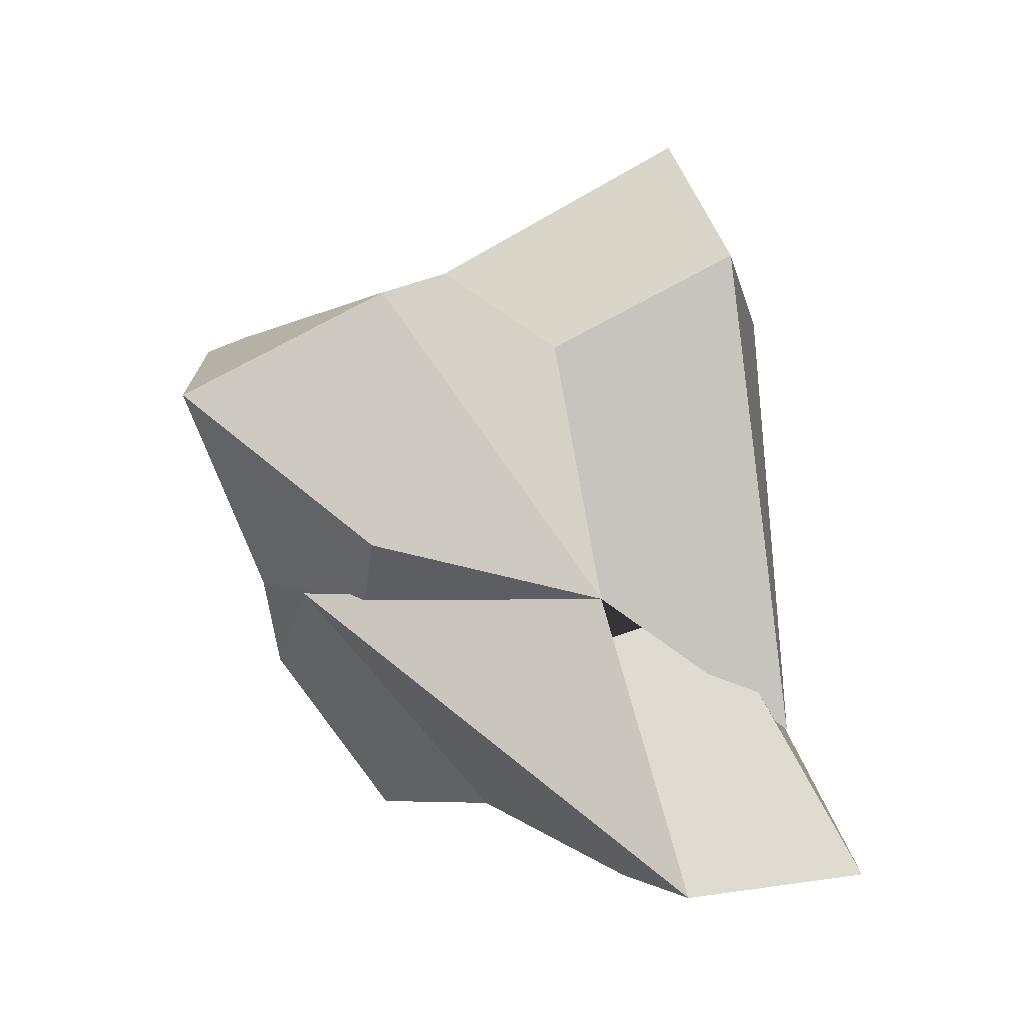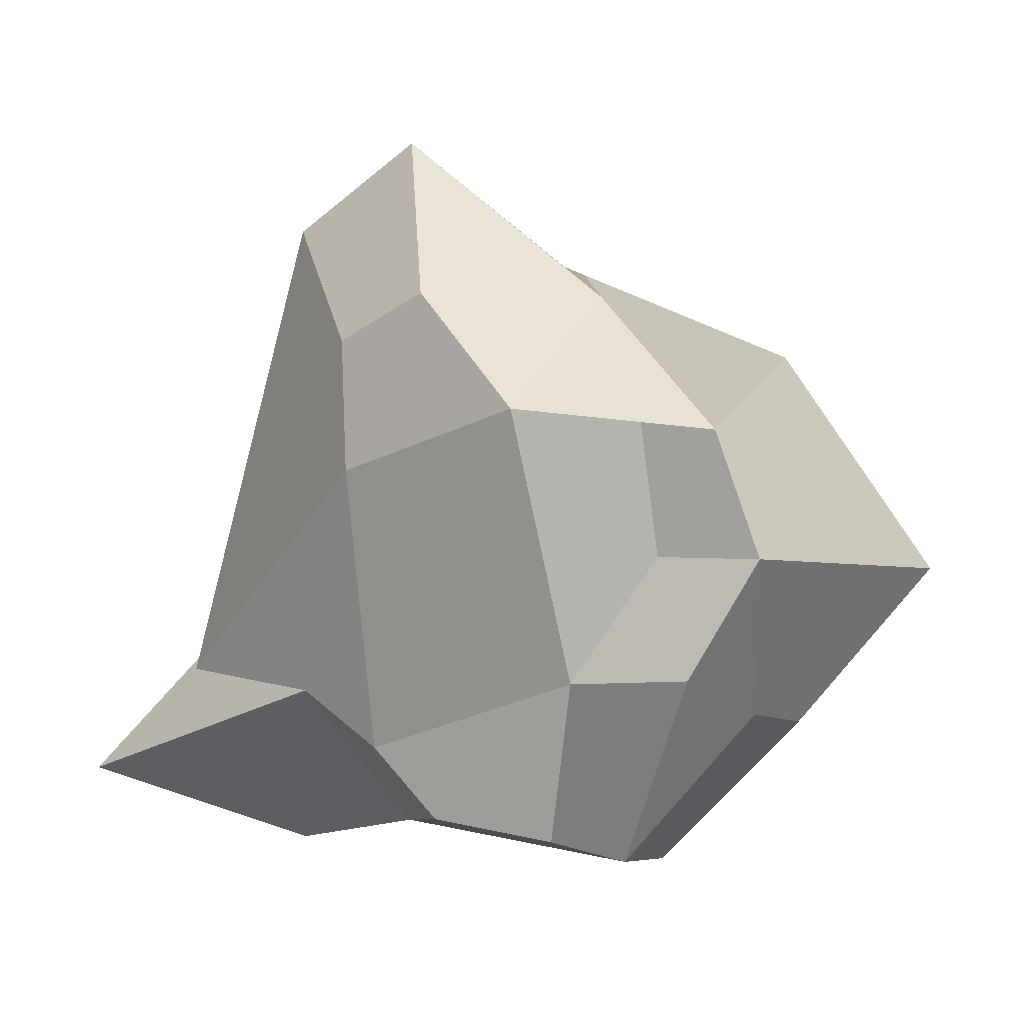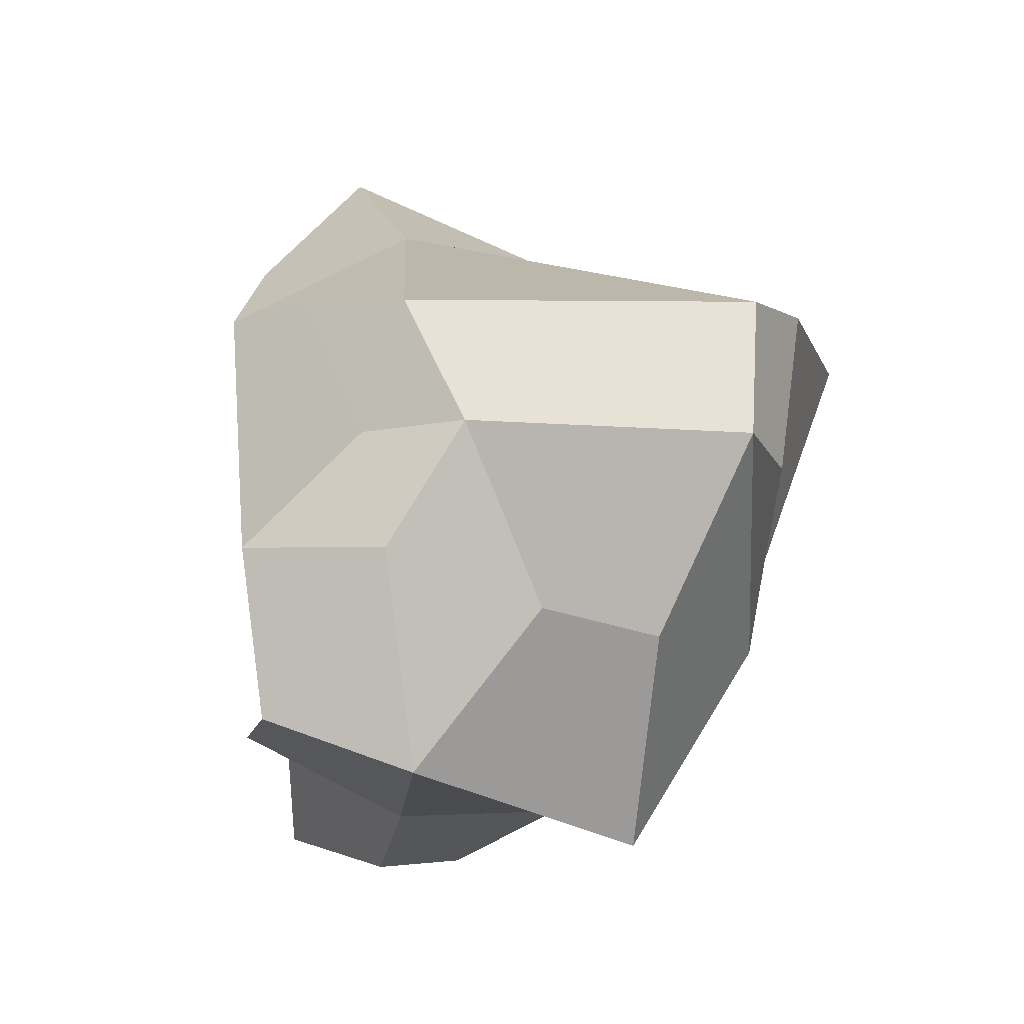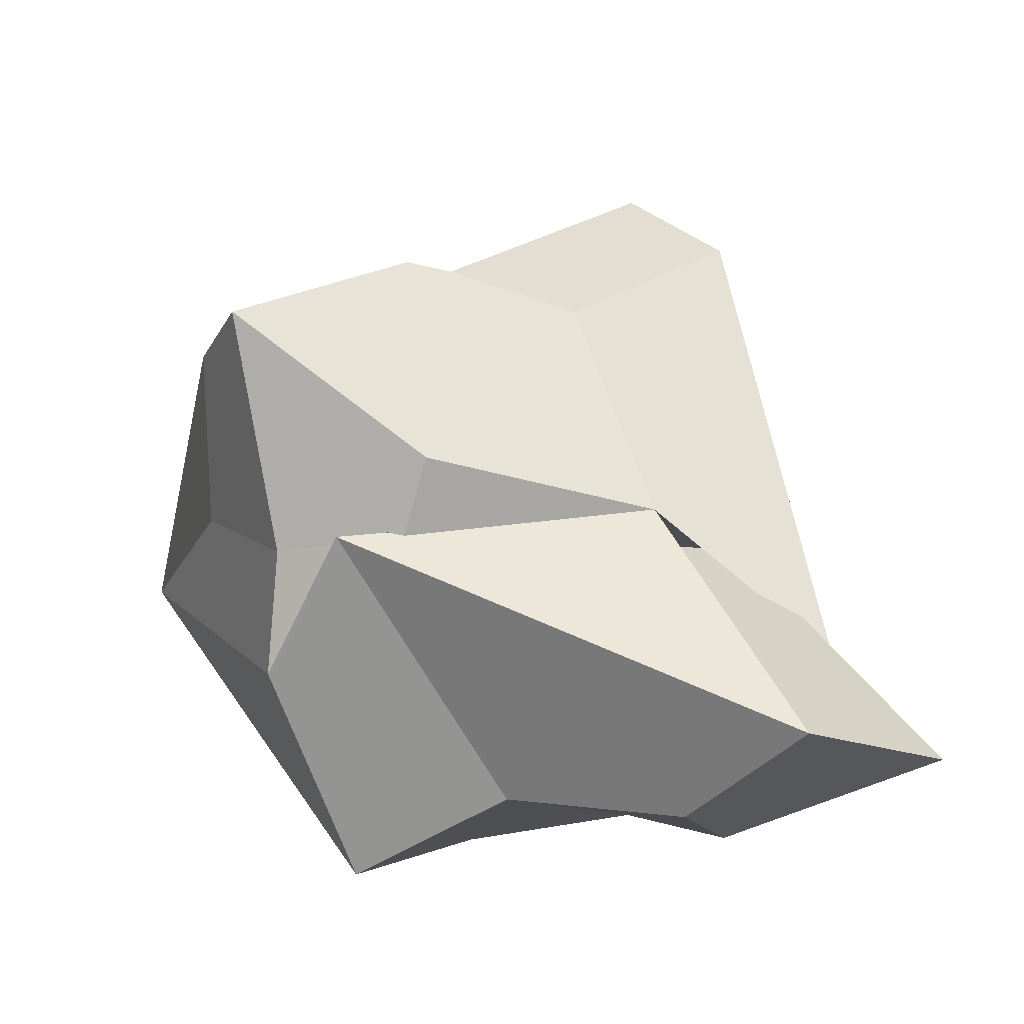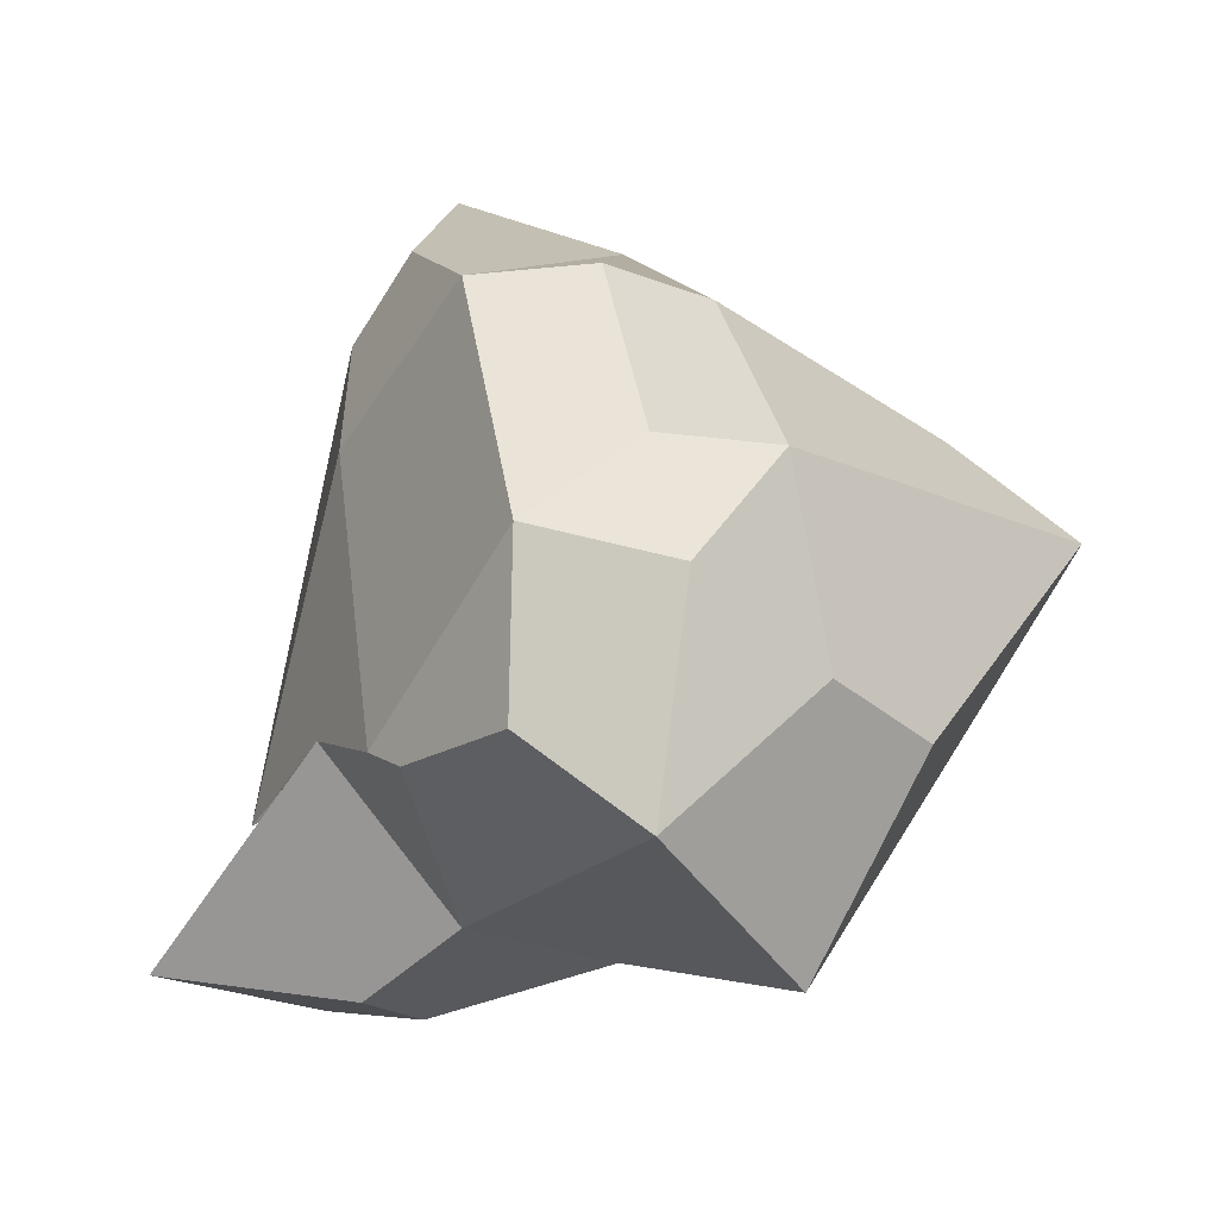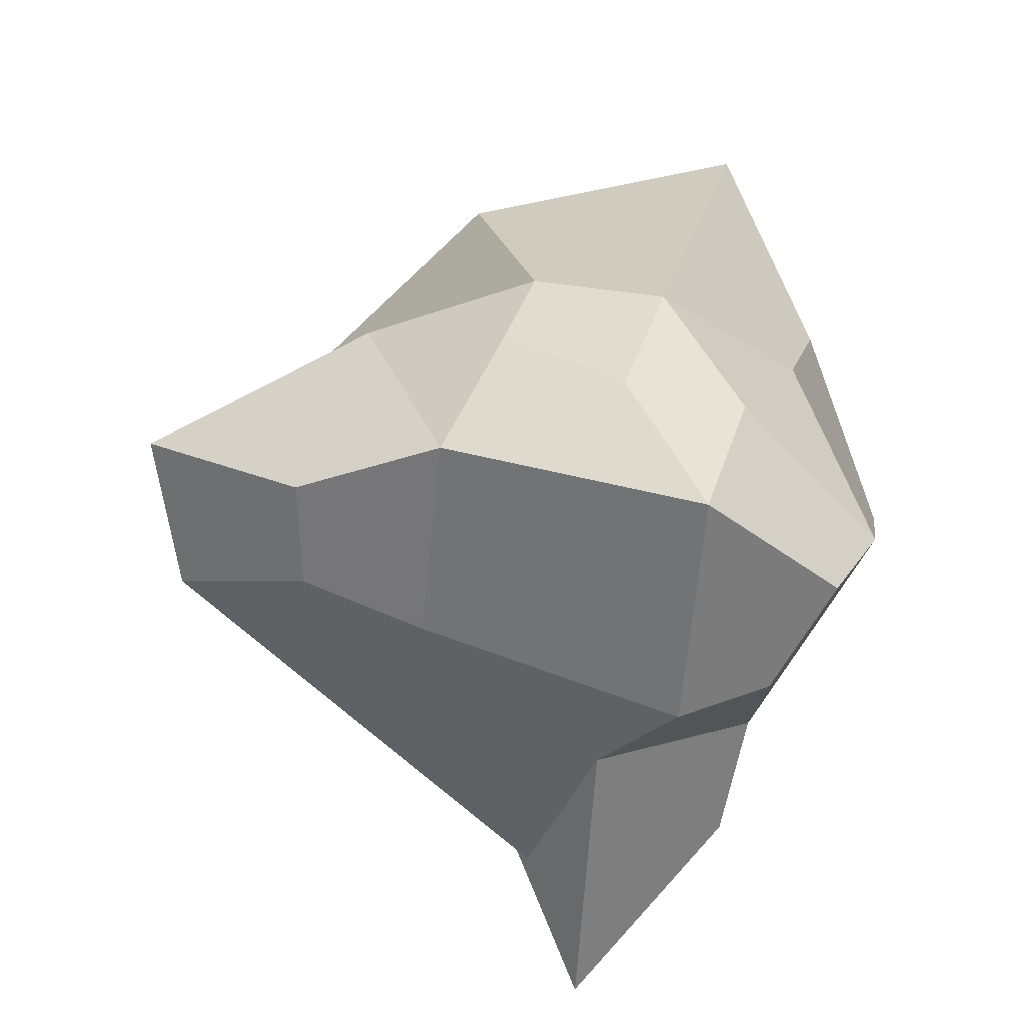
<metadata>
{"format":"obj","ext":"obj","renderer":"f3d","projection":"perspective","resolution":1024,"background":"white","views":[{"elev":19.6,"azim":55.7,"up":"+Y"},{"elev":5.4,"azim":-160.7,"up":"+Y"},{"elev":-18.7,"azim":-108.3,"up":"+Y"},{"elev":-11.9,"azim":36.7,"up":"+Y"},{"elev":-29.4,"azim":-140.8,"up":"+Y"},{"elev":-73.9,"azim":-115.3,"up":"+Z"}]}
</metadata>
<code>
o Icosphere.016_Icosphere.002
v -0.07609 -0.5154 -0.4272
v -0.351 -0.3365 0.0269
v -0.1373 -0.6103 -0.1529
v -0.2393 0.009259 -0.2903
v -0.1326 -0.206 -0.4884
v -0.3982 -0.005523 -0.1379
v -0.2886 -0.2288 -0.2537
v 0.1638 -0.4943 -0.4034
v 0.3619 -0.5882 -0.03614
v 0.6107 -0.6479 -0.00897
v 0.3256 -0.3838 -0.3123
v 0.4958 -0.2887 -0.2604
v 1.054 -0.5123 -0.09678
v -0.3942 -0.3835 0.2385
v -0.08606 -0.7103 0.2998
v -0.646 -0.06481 0.3259
v -0.1252 -0.3182 0.537
v -0.2815 0.0155 0.5503
v -0.02937 -0.09043 0.6214
v 0.2783 -0.5735 0.2694
v 0.6334 -0.6195 0.1692
v 0.1089 -0.07394 0.6031
v 0.9692 -0.4899 0.2684
v 0.2166 -0.07307 0.5232
v -0.2396 0.2679 -0.4088
v -0.02128 0.2929 -0.4989
v -0.3347 0.2465 -0.2392
v -0.0903 0.4913 -0.1686
v 0.193 0.5007 -0.3949
v 0.3001 0.7909 -0.1671
v 0.3501 0.1632 -0.3882
v 0.8212 -0.2881 -0.09186
v 0.643 -0.06552 -0.02731
v 0.374 0.4083 -0.347
v 0.5495 0.6212 -0.1337
v -0.2977 0.3593 0.5
v 0.1278 0.5358 0.4136
v -0.2609 0.3531 0.6083
v 0.004121 0.3573 0.8034
v 0.126 0.553 0.2653
v 0.5981 -0.01384 0.2085
v 0.6248 -0.0891 0.2039
v 0.2862 0.07296 0.5442
v 0.3796 0.4416 0.1696
f 4 5 7 6
f 2 6 7 3
f 1 3 7 5
f 9 12 13 10
f 11 12 9 8
f 16 17 19 18
f 15 17 16 14
f 21 23 22 20
f 27 28 26 25
f 26 28 30 29
f 34 35 32 31
f 38 39 37 36
f 4 25 26 5
f 4 6 27 25
f 12 32 33 13
f 31 32 12 11
f 19 39 38 18
f 16 18 38 36
f 23 42 41 22
f 41 43 24 22
f 2 3 15 14
f 2 14 16 6
f 36 37 28 27
f 28 37 40 30
f 9 10 21 20
f 13 23 21 10
f 41 42 33 32
f 35 44 41 32
f 1 8 9 3
f 1 5 11 8
f 17 22 24 19
f 20 22 17 15
f 30 35 34 29
f 26 29 34 31
f 39 43 41 37
f 41 44 40 37
f 3 9 20 15
f 40 44 35 30
f 5 26 31 11
f 24 43 39 19
f 6 16 36 27
f 33 42 23 13

</code>
